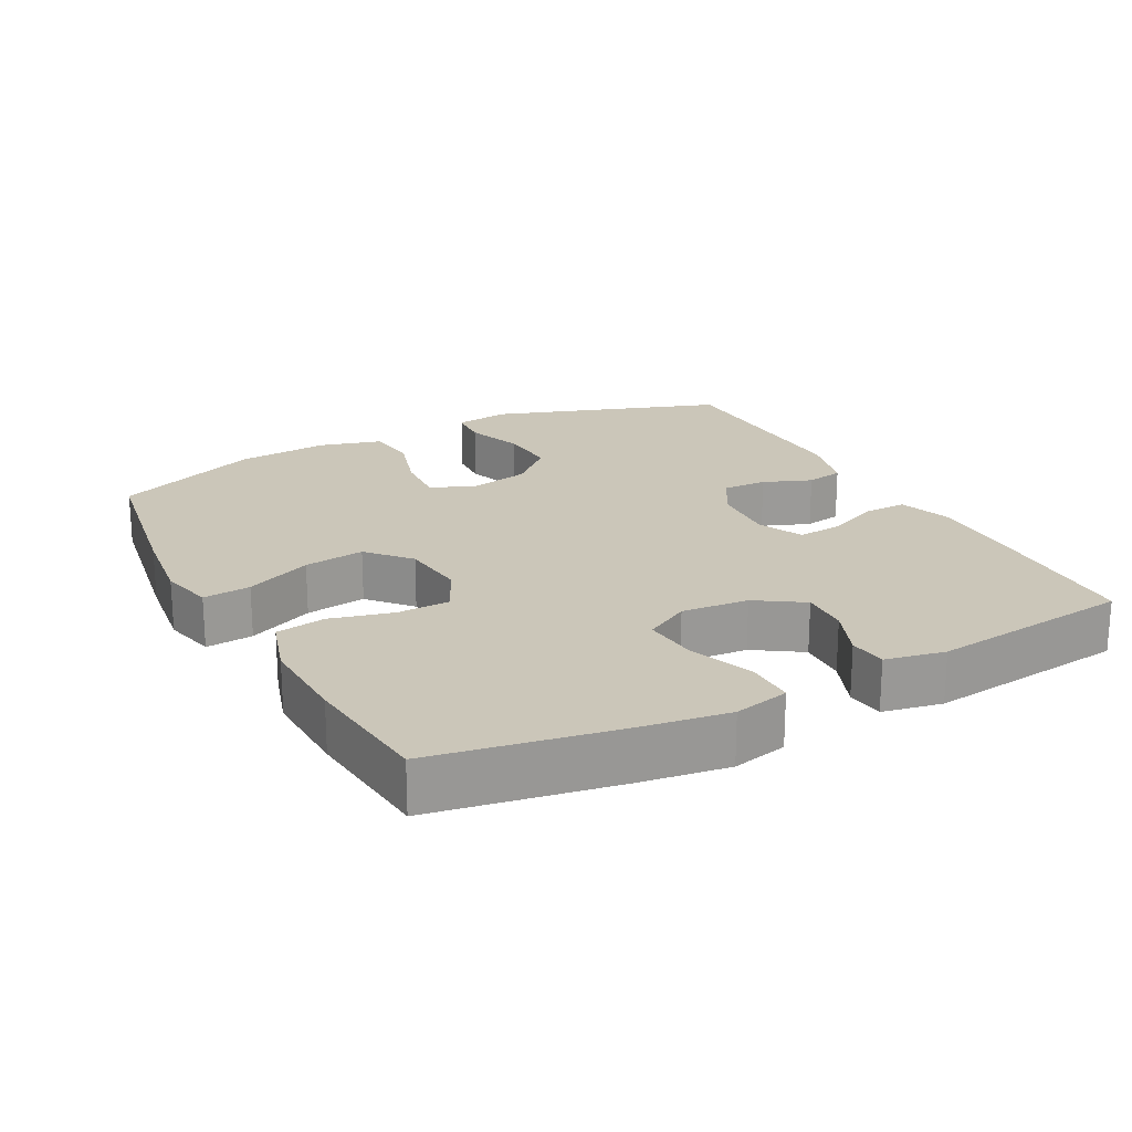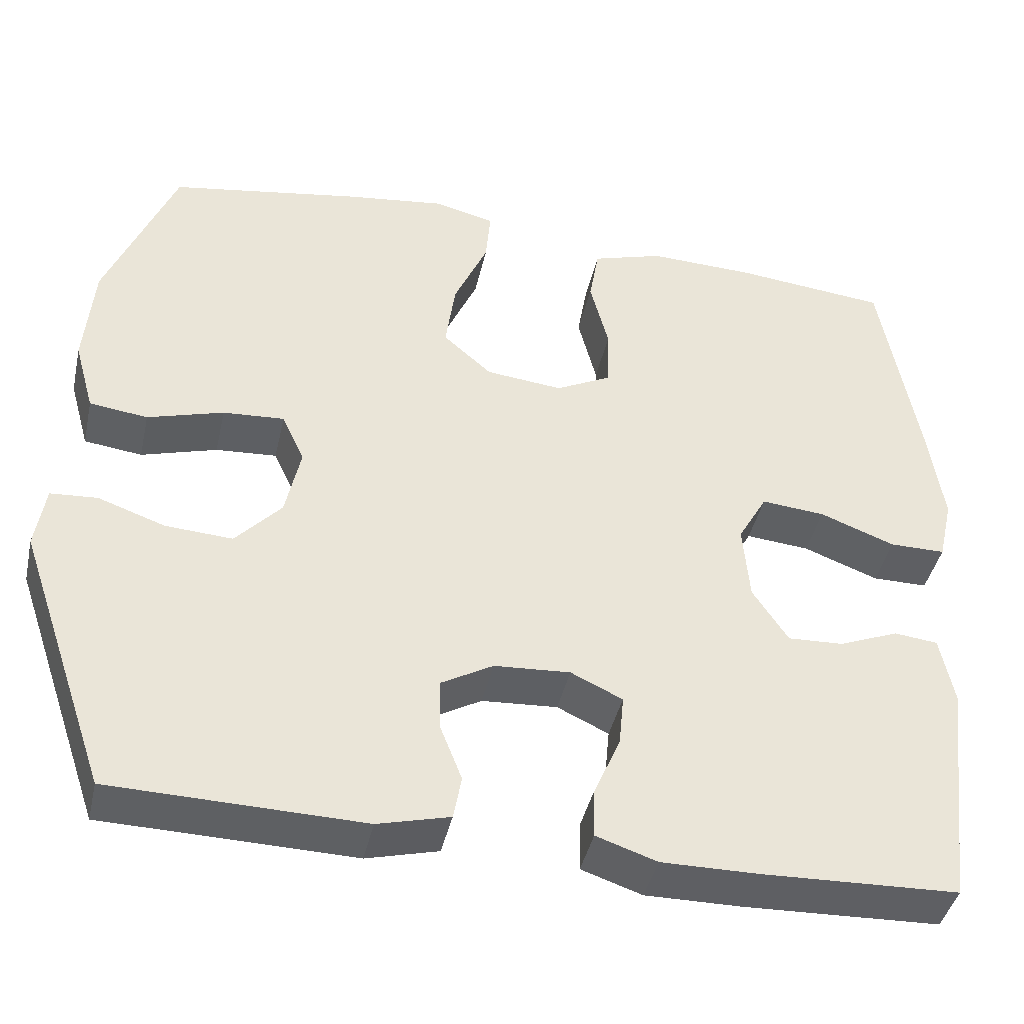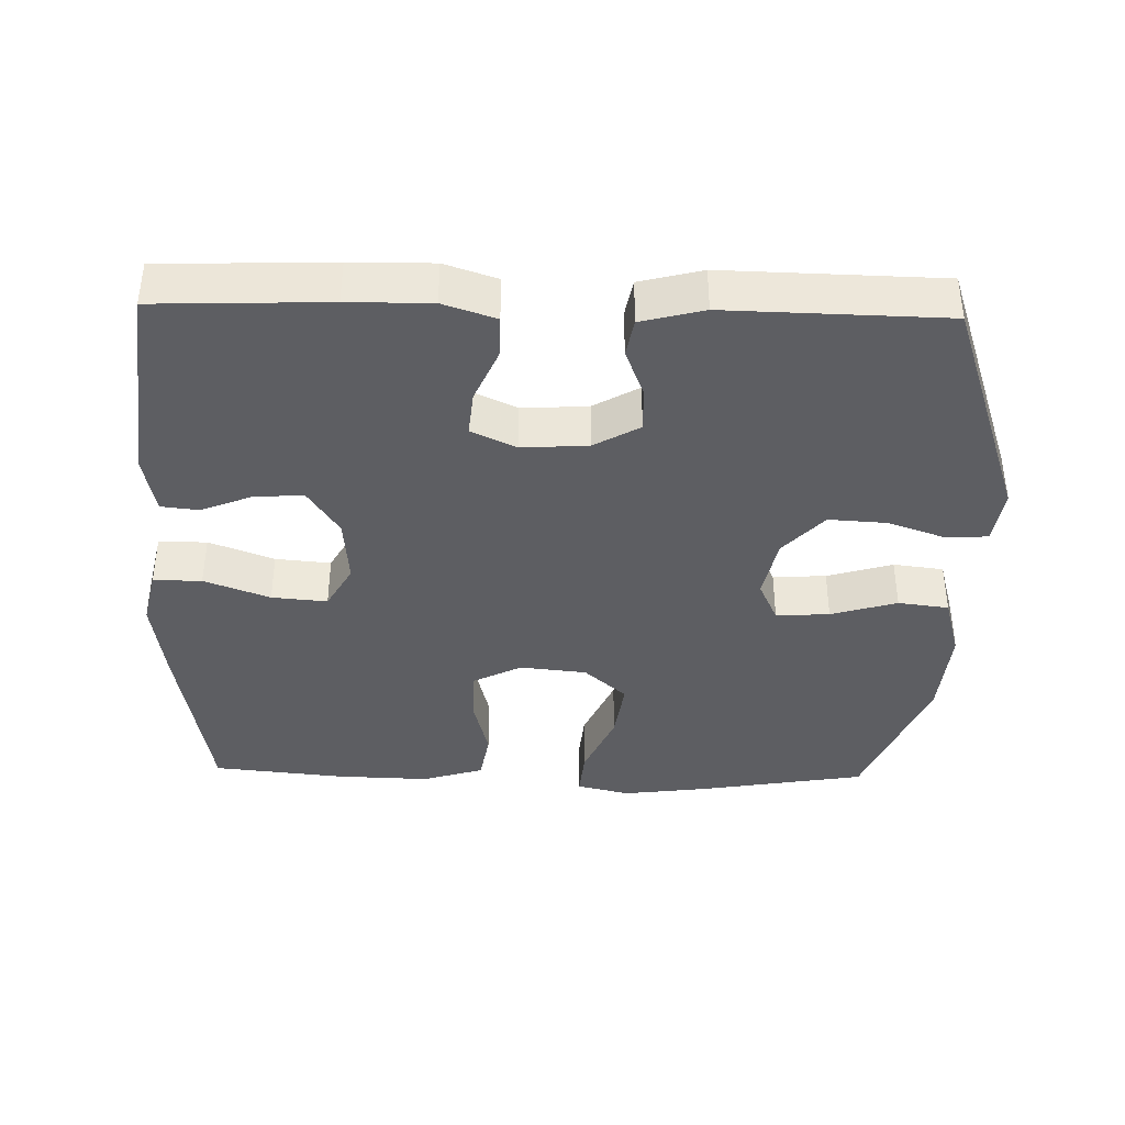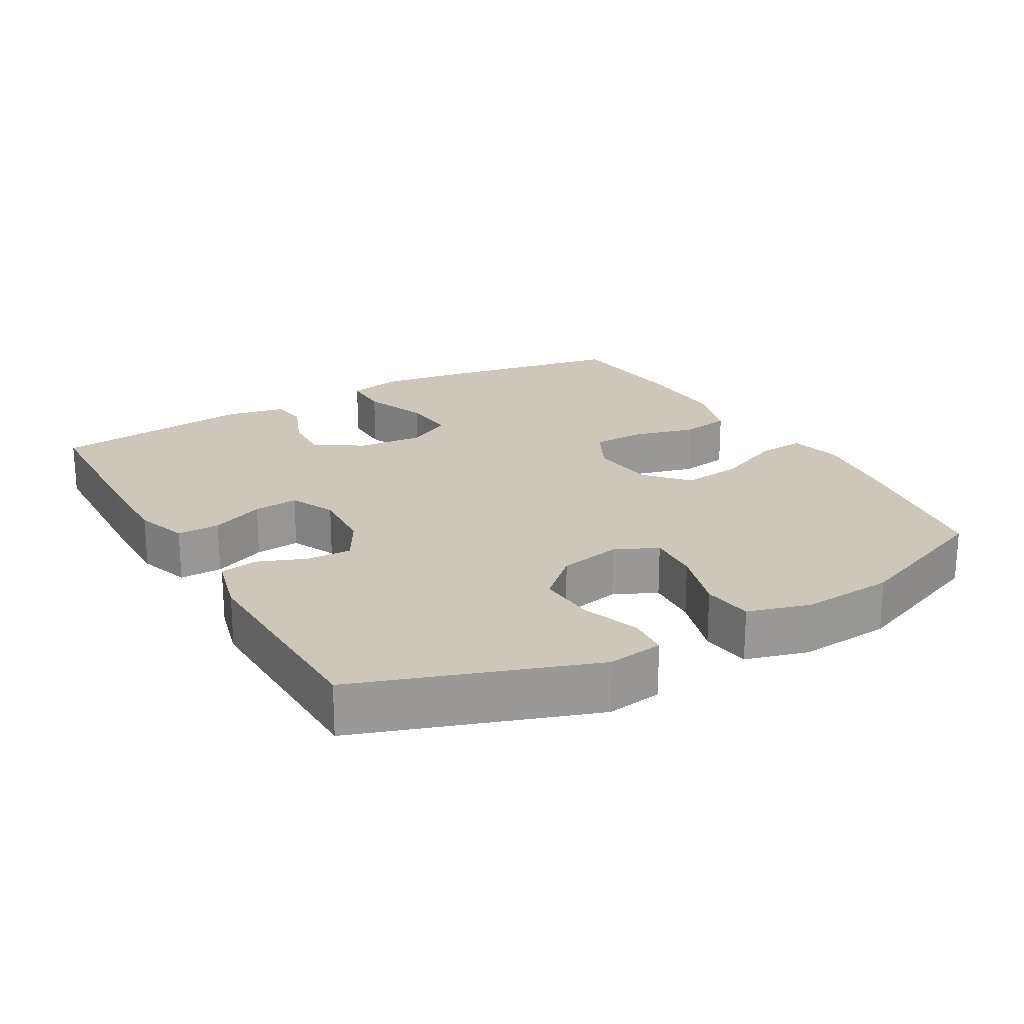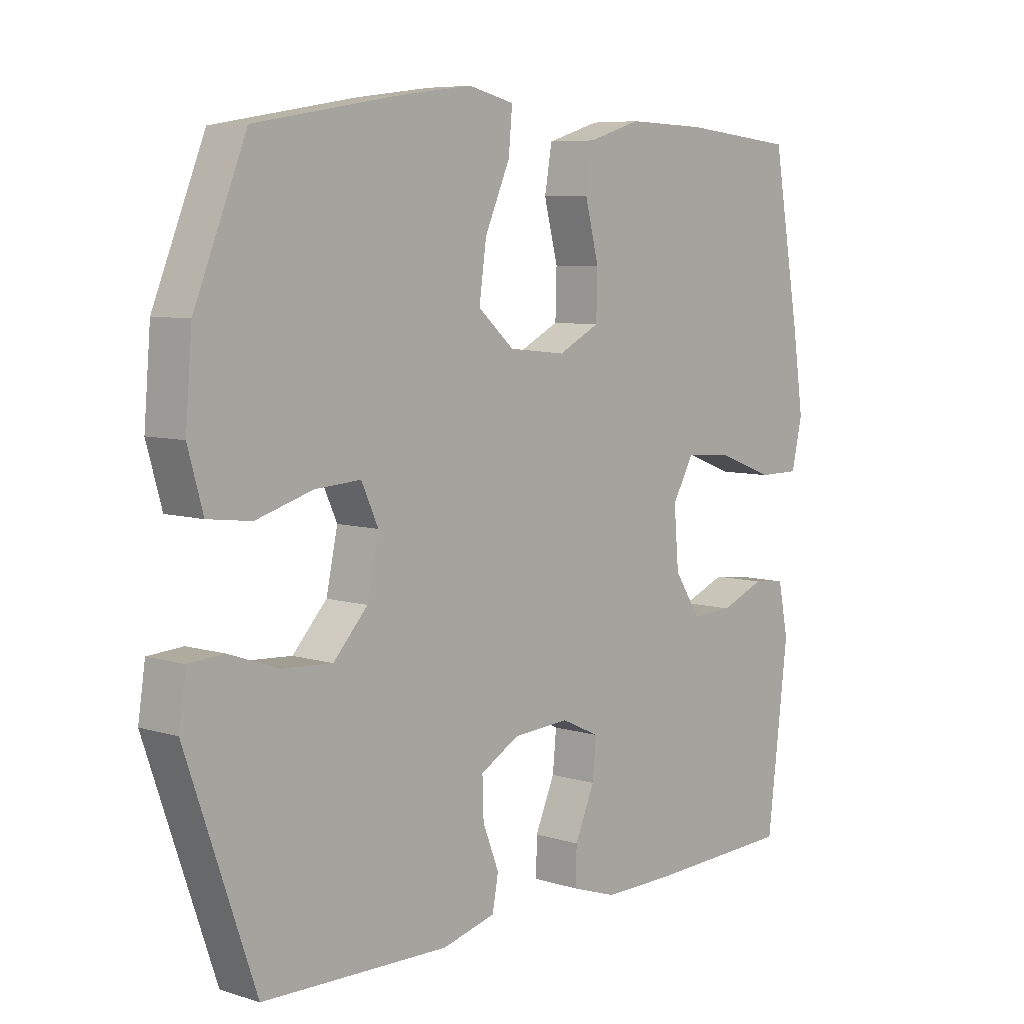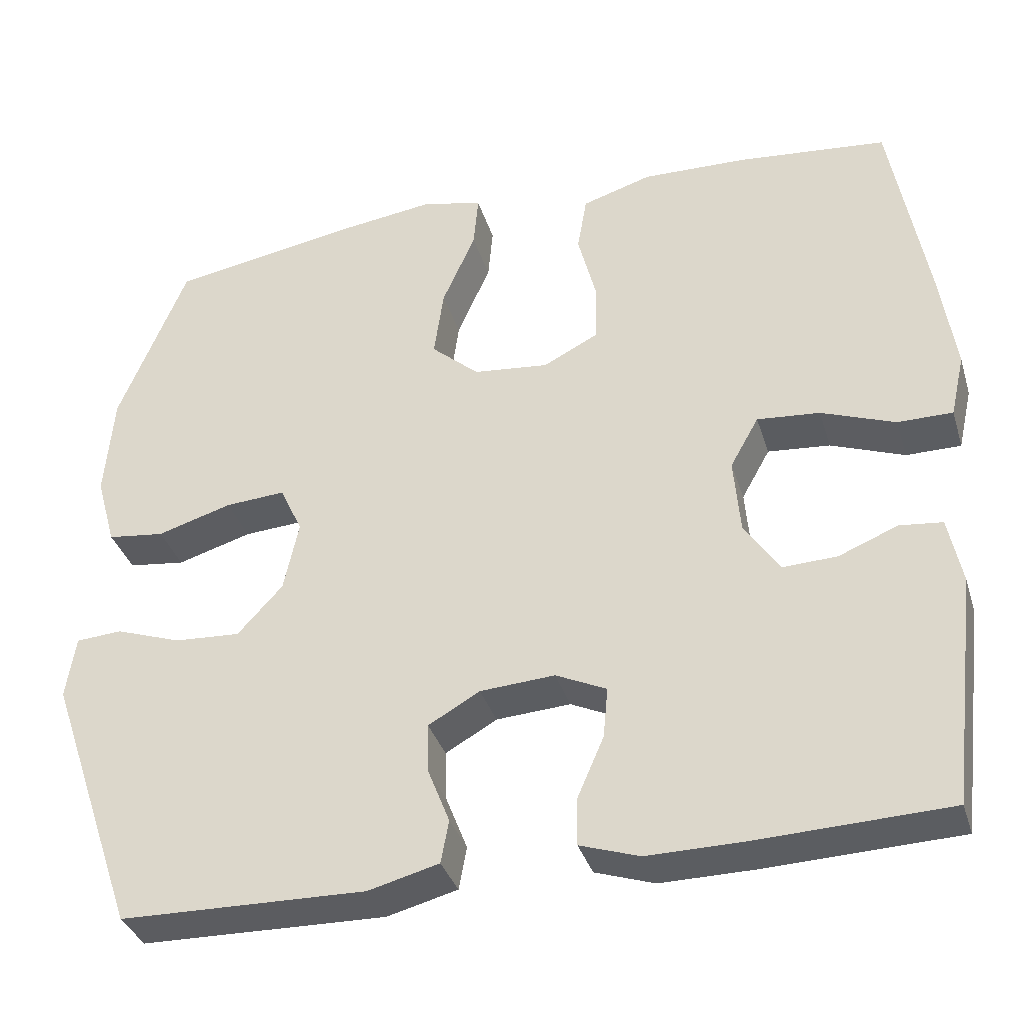
<metadata>
{"format":"obj","ext":"obj","renderer":"f3d","projection":"perspective","resolution":1024,"background":"white","views":[{"elev":20.9,"azim":62.1,"up":"+Y"},{"elev":-42.0,"azim":-12.5,"up":"+Z"},{"elev":-39.2,"azim":178.6,"up":"+Y"},{"elev":21.3,"azim":-119.7,"up":"+Y"},{"elev":7.0,"azim":-48.2,"up":"+Z"},{"elev":-35.5,"azim":16.4,"up":"+Z"}]}
</metadata>
<code>
v 0.5 0.07 -0.5
v 0.256 0.07 -0.509
v 0.138 0.07 -0.51
v 0.063 0.07 -0.485
v 0.064 0.07 -0.424
v 0.097 0.07 -0.348
v 0.103 0.07 -0.284
v 0.039 0.07 -0.254
v -0.055 0.07 -0.26
v -0.12 0.07 -0.297
v -0.118 0.07 -0.361
v -0.091 0.07 -0.43
v -0.101 0.07 -0.484
v -0.19 0.07 -0.507
v -0.5 0.07 -0.5
v -0.614 0.07 -0.169
v -0.602 0.07 -0.09
v -0.544 0.07 -0.086
v -0.461 0.07 -0.115
v -0.378 0.07 -0.12
v -0.321 0.07 -0.058
v -0.302 0.07 0.031
v -0.33 0.07 0.092
v -0.406 0.07 0.087
v -0.5 0.07 0.059
v -0.572 0.07 0.068
v -0.597 0.07 0.157
v -0.586 0.07 0.289
v -0.5 0.07 0.5
v -0.263 0.07 0.54
v -0.14 0.07 0.556
v -0.064 0.07 0.538
v -0.07 0.07 0.47
v -0.112 0.07 0.375
v -0.124 0.07 0.288
v -0.064 0.07 0.235
v 0.031 0.07 0.225
v 0.1 0.07 0.26
v 0.102 0.07 0.335
v 0.079 0.07 0.425
v 0.091 0.07 0.496
v 0.179 0.07 0.523
v 0.311 0.07 0.519
v 0.5 0.07 0.5
v 0.546 0.07 0.237
v 0.564 0.07 0.112
v 0.546 0.07 0.033
v 0.477 0.07 0.033
v 0.384 0.07 0.068
v 0.305 0.07 0.075
v 0.269 0.07 0.011
v 0.277 0.07 -0.085
v 0.321 0.07 -0.152
v 0.39 0.07 -0.149
v 0.464 0.07 -0.119
v 0.518 0.07 -0.125
v 0.535 0.07 -0.21
v 0.5 0 -0.5
v 0.256 0 -0.509
v 0.138 0 -0.51
v 0.063 0 -0.485
v 0.064 0 -0.424
v 0.097 0 -0.348
v 0.103 0 -0.284
v 0.039 0 -0.254
v -0.055 0 -0.26
v -0.12 0 -0.297
v -0.118 0 -0.361
v -0.091 0 -0.43
v -0.101 0 -0.484
v -0.19 0 -0.507
v -0.5 0 -0.5
v -0.614 0 -0.169
v -0.602 0 -0.09
v -0.544 0 -0.086
v -0.461 0 -0.115
v -0.378 0 -0.12
v -0.321 0 -0.058
v -0.302 0 0.031
v -0.33 0 0.092
v -0.406 0 0.087
v -0.5 0 0.059
v -0.572 0 0.068
v -0.597 0 0.157
v -0.586 0 0.289
v -0.5 0 0.5
v -0.263 0 0.54
v -0.14 0 0.556
v -0.064 0 0.538
v -0.07 0 0.47
v -0.112 0 0.375
v -0.124 0 0.288
v -0.064 0 0.235
v 0.031 0 0.225
v 0.1 0 0.26
v 0.102 0 0.335
v 0.079 0 0.425
v 0.091 0 0.496
v 0.179 0 0.523
v 0.311 0 0.519
v 0.5 0 0.5
v 0.546 0 0.237
v 0.564 0 0.112
v 0.546 0 0.033
v 0.477 0 0.033
v 0.384 0 0.068
v 0.305 0 0.075
v 0.269 0 0.011
v 0.277 0 -0.085
v 0.321 0 -0.152
v 0.39 0 -0.149
v 0.464 0 -0.119
v 0.518 0 -0.125
v 0.535 0 -0.21
f 54 55 56 57
f 53 54 57 1
f 52 53 1 2
f 51 52 2 3
f 46 47 48 49
f 46 49 50
f 45 46 50
f 44 45 50
f 43 44 50 51
f 39 40 41 42
f 38 39 42 43
f 31 32 33 34
f 31 34 35
f 30 31 35
f 29 30 35
f 28 29 35 36
f 24 25 26 27
f 23 24 27 28
f 16 17 18 19
f 16 19 20
f 15 16 20
f 14 15 20 21
f 11 12 13 14
f 10 11 14 21
f 3 4 5 6
f 3 6 7
f 38 43 51 3
f 23 28 36 37
f 22 23 37
f 9 10 21 22
f 8 9 22 37
f 7 8 37 38
f 3 7 38
f 114 113 112 111
f 58 114 111 110
f 59 58 110 109
f 60 59 109 108
f 106 105 104 103
f 107 106 103
f 107 103 102
f 107 102 101
f 108 107 101 100
f 99 98 97 96
f 100 99 96 95
f 91 90 89 88
f 92 91 88
f 92 88 87
f 92 87 86
f 93 92 86 85
f 84 83 82 81
f 85 84 81 80
f 76 75 74 73
f 77 76 73
f 77 73 72
f 78 77 72 71
f 71 70 69 68
f 78 71 68 67
f 63 62 61 60
f 64 63 60
f 60 108 100 95
f 94 93 85 80
f 94 80 79
f 79 78 67 66
f 94 79 66 65
f 95 94 65 64
f 95 64 60
f 1 58 59 2
f 2 59 60 3
f 3 60 61 4
f 4 61 62 5
f 5 62 63 6
f 6 63 64 7
f 7 64 65 8
f 8 65 66 9
f 9 66 67 10
f 10 67 68 11
f 11 68 69 12
f 12 69 70 13
f 13 70 71 14
f 14 71 72 15
f 15 72 73 16
f 16 73 74 17
f 17 74 75 18
f 18 75 76 19
f 19 76 77 20
f 20 77 78 21
f 21 78 79 22
f 22 79 80 23
f 23 80 81 24
f 24 81 82 25
f 25 82 83 26
f 26 83 84 27
f 27 84 85 28
f 28 85 86 29
f 29 86 87 30
f 30 87 88 31
f 31 88 89 32
f 32 89 90 33
f 33 90 91 34
f 34 91 92 35
f 35 92 93 36
f 36 93 94 37
f 37 94 95 38
f 38 95 96 39
f 39 96 97 40
f 40 97 98 41
f 41 98 99 42
f 42 99 100 43
f 43 100 101 44
f 44 101 102 45
f 45 102 103 46
f 46 103 104 47
f 47 104 105 48
f 48 105 106 49
f 49 106 107 50
f 50 107 108 51
f 51 108 109 52
f 52 109 110 53
f 53 110 111 54
f 54 111 112 55
f 55 112 113 56
f 56 113 114 57
f 57 114 58 1

</code>
